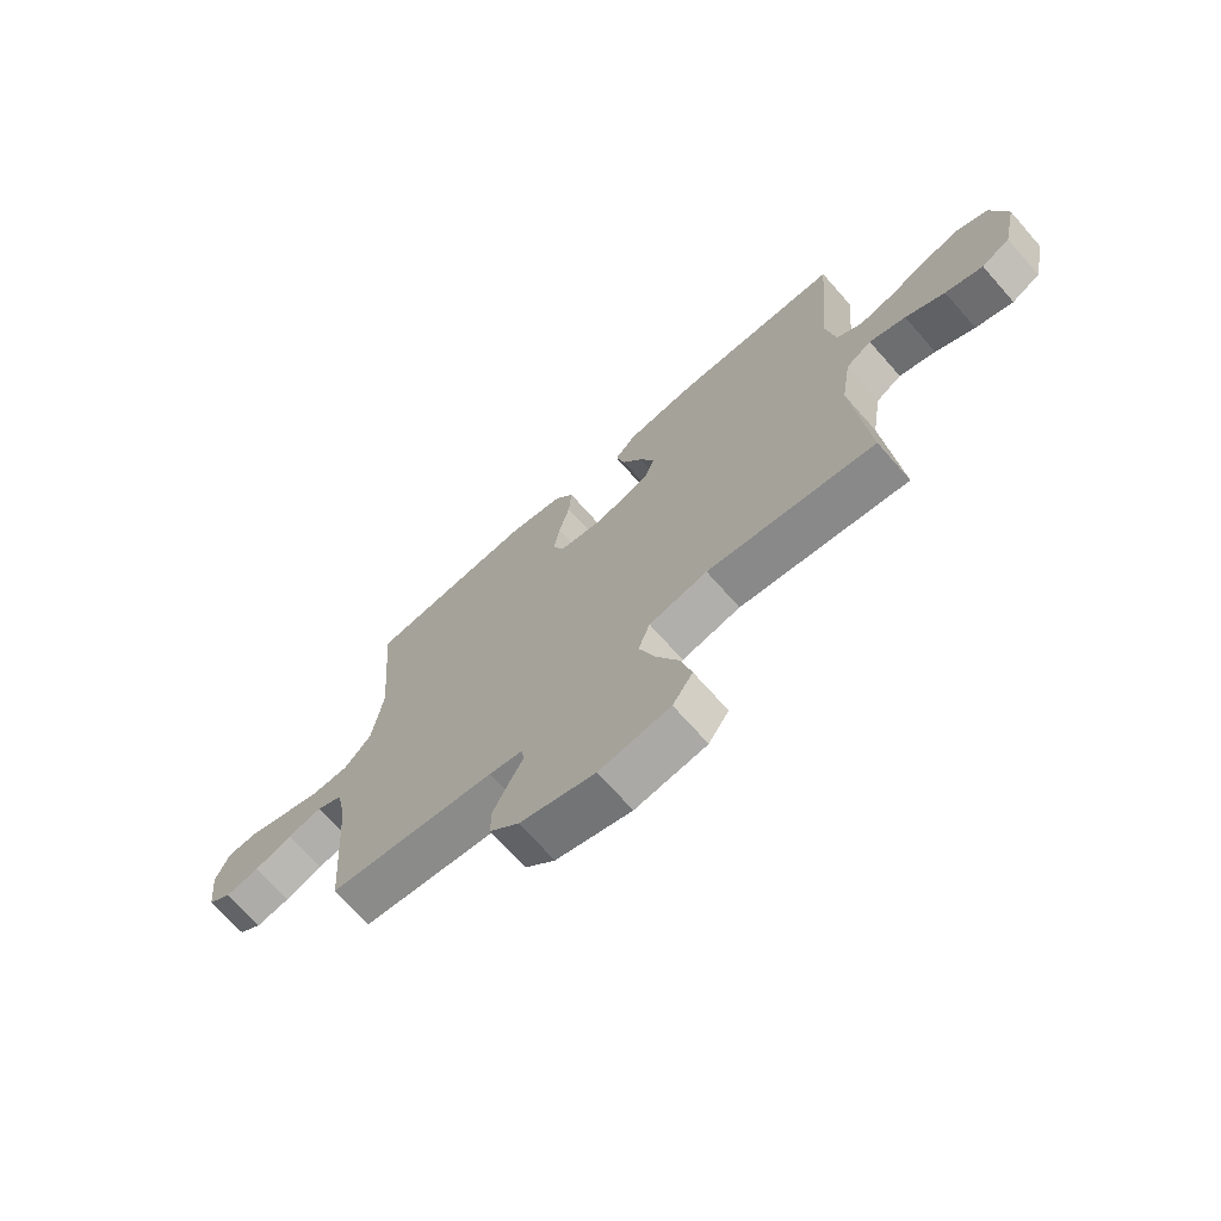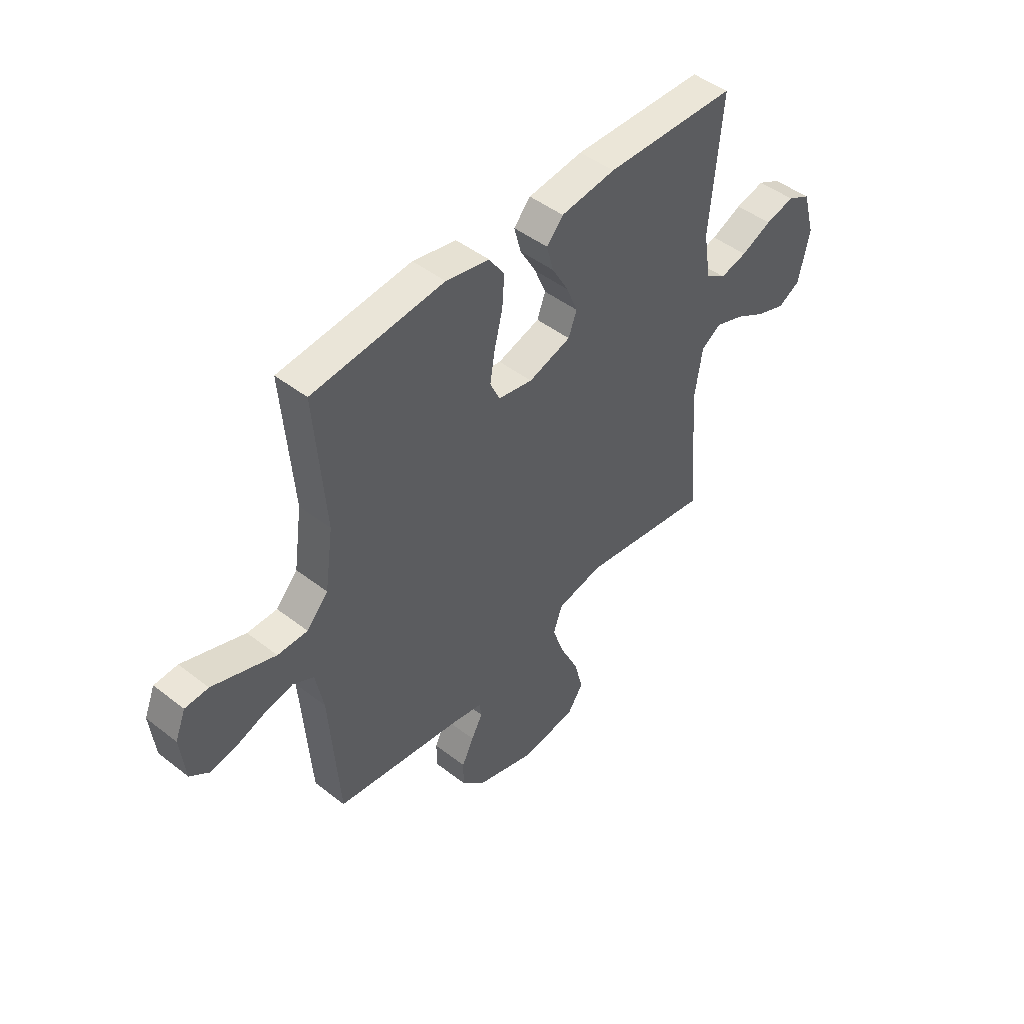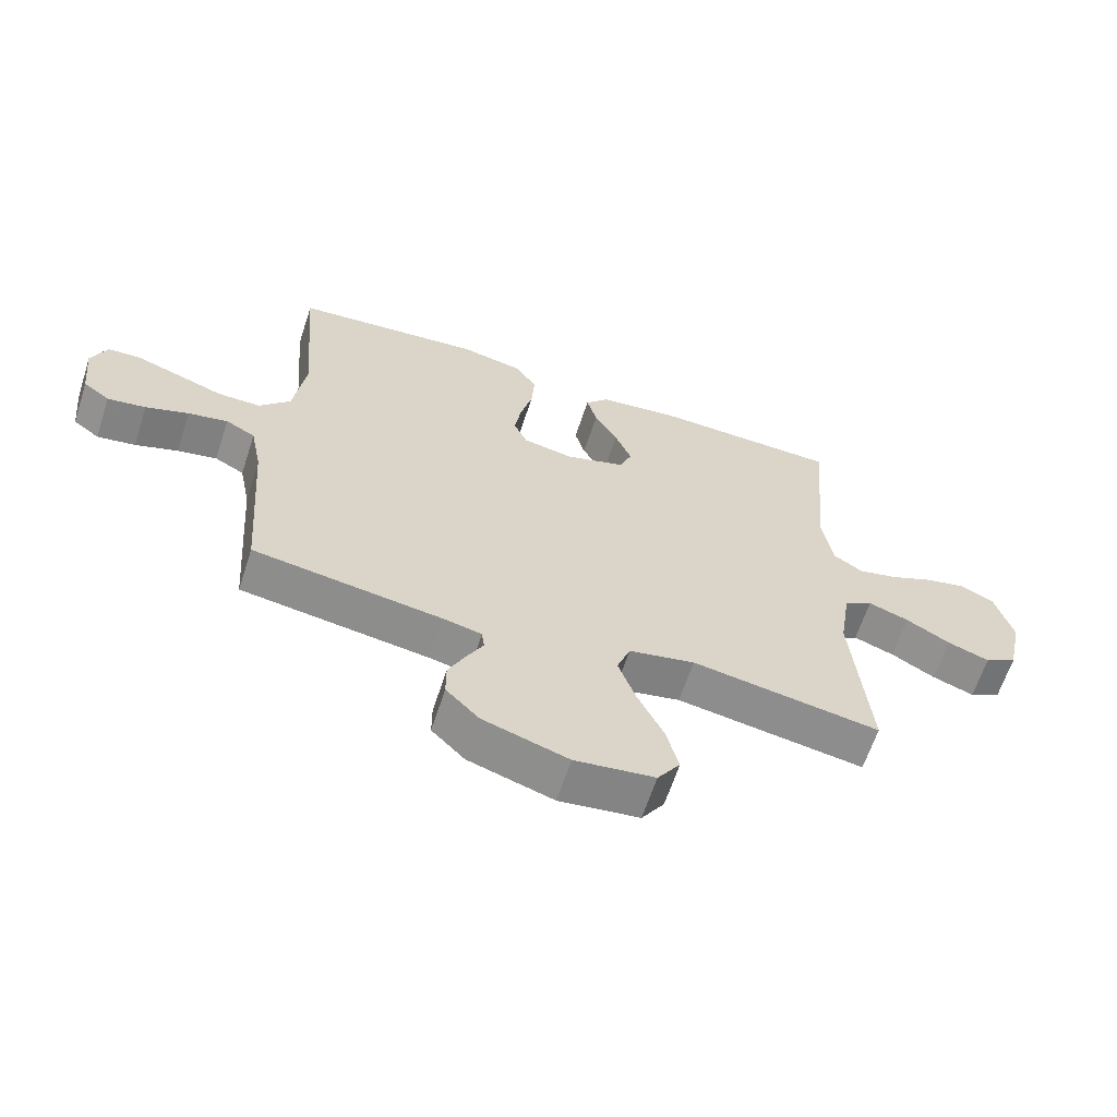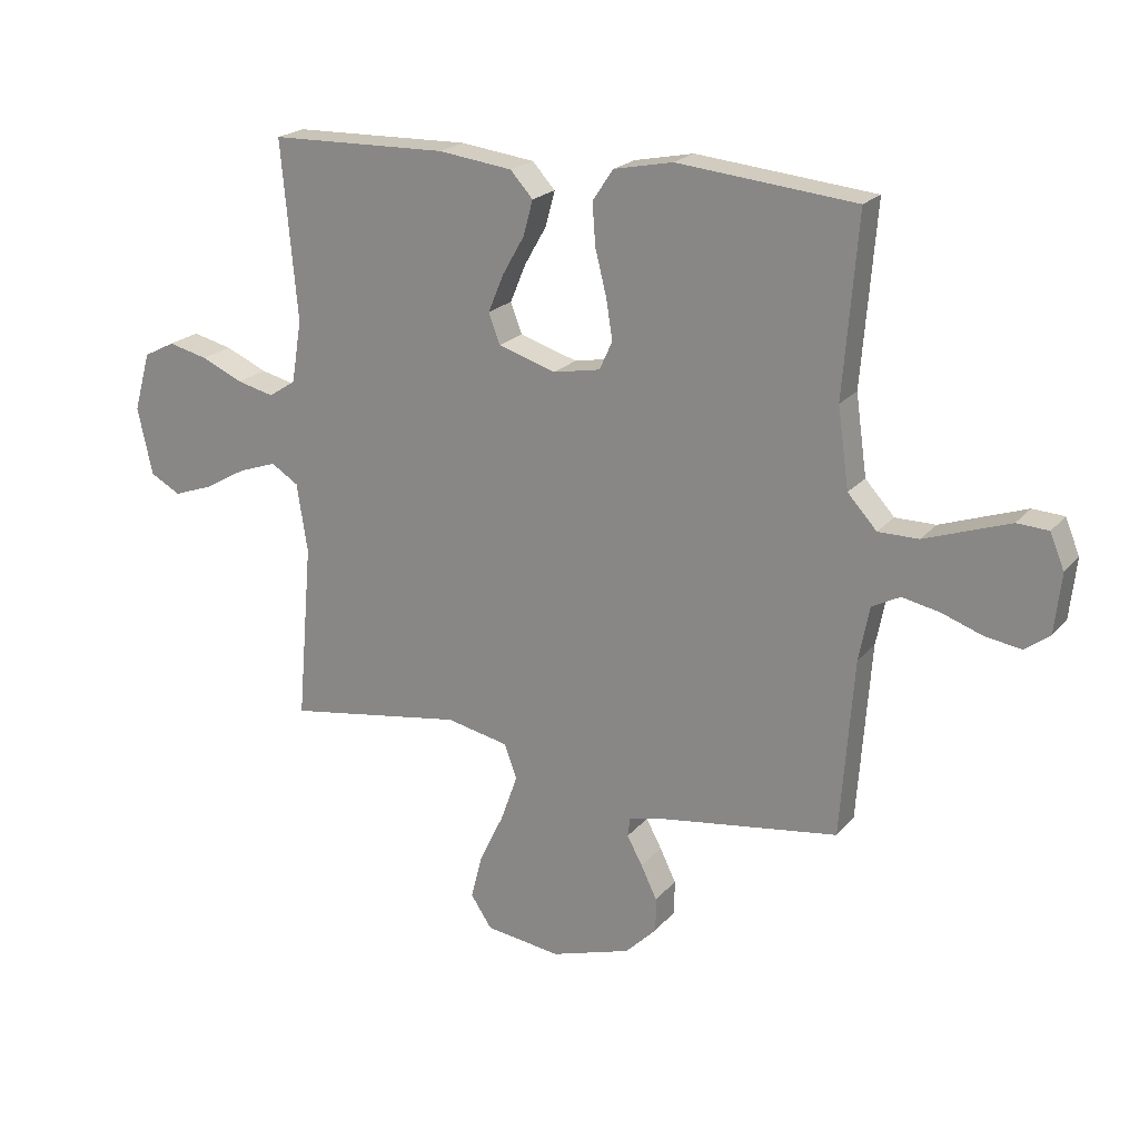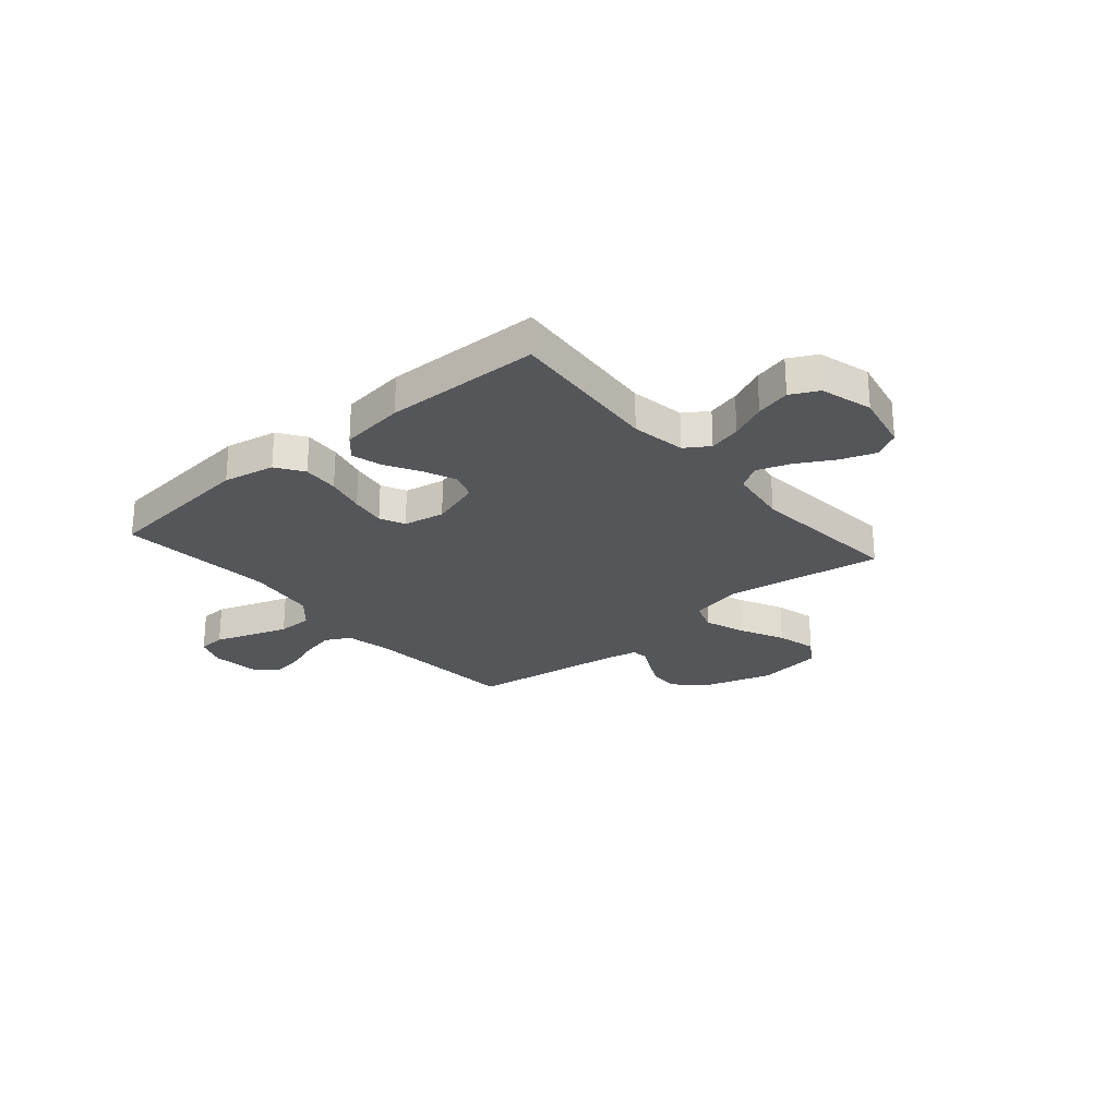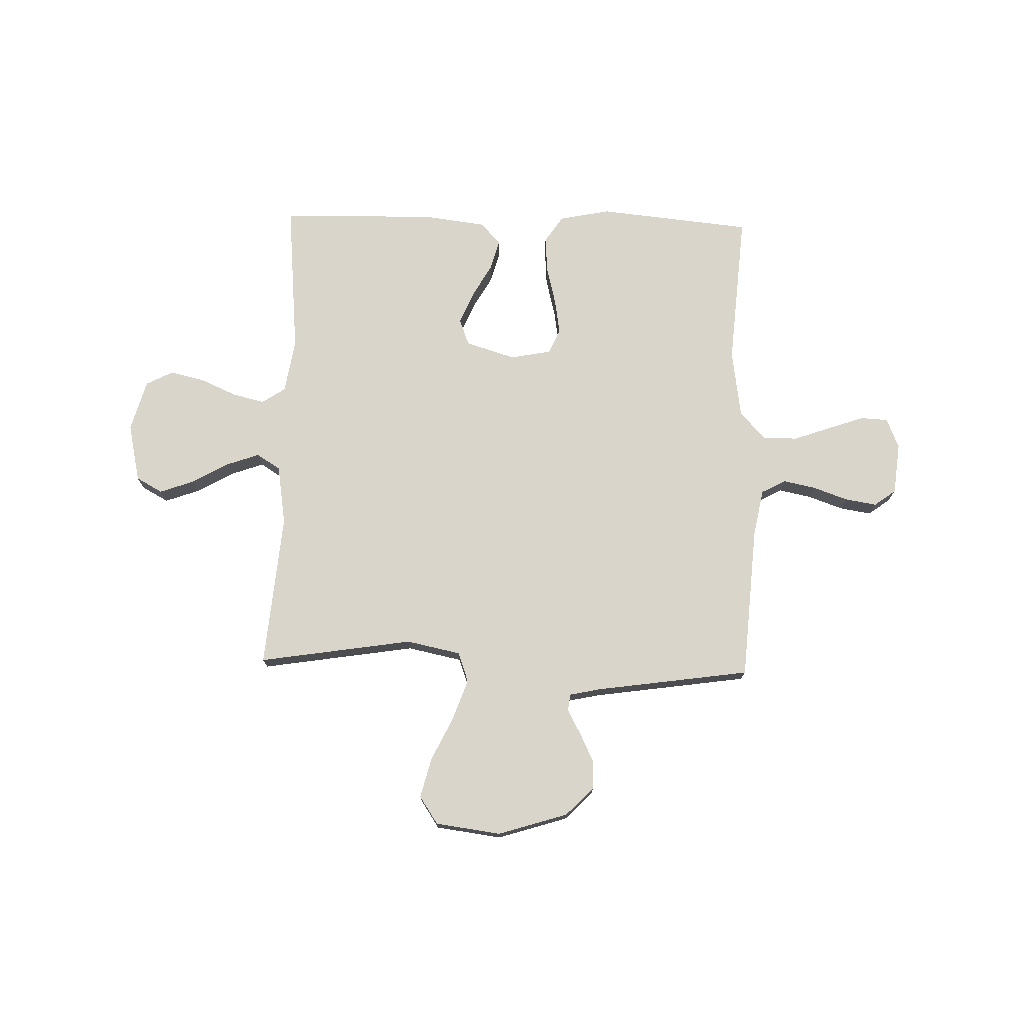
<metadata>
{"format":"obj","ext":"obj","renderer":"f3d","projection":"perspective","resolution":1024,"background":"white","views":[{"elev":-70.1,"azim":41.5,"up":"+Z"},{"elev":46.5,"azim":-48.5,"up":"+Z"},{"elev":-63.4,"azim":-18.1,"up":"+Z"},{"elev":21.0,"azim":-151.7,"up":"+Z"},{"elev":-25.6,"azim":40.7,"up":"+Y"},{"elev":74.4,"azim":-178.5,"up":"+Y"}]}
</metadata>
<code>
v 0.5 0.07 -0.5
v 0.2 0.07 -0.453
v 0.095 0.07 -0.475
v 0.074 0.07 -0.533
v 0.102 0.07 -0.612
v 0.143 0.07 -0.697
v 0.163 0.07 -0.774
v 0.127 0.07 -0.828
v 0 0.07 -0.845
v -0.135 0.07 -0.803
v -0.188 0.07 -0.75
v -0.188 0.07 -0.693
v -0.161 0.07 -0.637
v -0.135 0.07 -0.589
v -0.139 0.07 -0.556
v -0.2 0.07 -0.543
v -0.5 0.07 -0.5
v -0.522 0.07 -0.2
v -0.54 0.07 -0.109
v -0.587 0.07 -0.084
v -0.65 0.07 -0.097
v -0.718 0.07 -0.121
v -0.779 0.07 -0.131
v -0.821 0.07 -0.1
v -0.832 0.07 0
v -0.808 0.07 0.059
v -0.755 0.07 0.062
v -0.686 0.07 0.038
v -0.612 0.07 0.012
v -0.544 0.07 0.012
v -0.495 0.07 0.066
v -0.476 0.07 0.2
v -0.5 0.07 0.5
v -0.2 0.07 0.53
v -0.101 0.07 0.51
v -0.066 0.07 0.458
v -0.071 0.07 0.388
v -0.09 0.07 0.312
v -0.101 0.07 0.244
v -0.079 0.07 0.196
v 0 0.07 0.181
v 0.097 0.07 0.211
v 0.116 0.07 0.262
v 0.09 0.07 0.325
v 0.053 0.07 0.39
v 0.037 0.07 0.449
v 0.075 0.07 0.491
v 0.2 0.07 0.507
v 0.5 0.07 0.5
v 0.473 0.07 0.2
v 0.49 0.07 0.095
v 0.536 0.07 0.065
v 0.598 0.07 0.08
v 0.668 0.07 0.111
v 0.735 0.07 0.127
v 0.788 0.07 0.1
v 0.816 0.07 0
v 0.791 0.07 -0.114
v 0.74 0.07 -0.142
v 0.673 0.07 -0.118
v 0.603 0.07 -0.078
v 0.538 0.07 -0.055
v 0.492 0.07 -0.084
v 0.474 0.07 -0.2
v 0.5 0 -0.5
v 0.2 0 -0.453
v 0.095 0 -0.475
v 0.074 0 -0.533
v 0.102 0 -0.612
v 0.143 0 -0.697
v 0.163 0 -0.774
v 0.127 0 -0.828
v 0 0 -0.845
v -0.135 0 -0.803
v -0.188 0 -0.75
v -0.188 0 -0.693
v -0.161 0 -0.637
v -0.135 0 -0.589
v -0.139 0 -0.556
v -0.2 0 -0.543
v -0.5 0 -0.5
v -0.522 0 -0.2
v -0.54 0 -0.109
v -0.587 0 -0.084
v -0.65 0 -0.097
v -0.718 0 -0.121
v -0.779 0 -0.131
v -0.821 0 -0.1
v -0.832 0 0
v -0.808 0 0.059
v -0.755 0 0.062
v -0.686 0 0.038
v -0.612 0 0.012
v -0.544 0 0.012
v -0.495 0 0.066
v -0.476 0 0.2
v -0.5 0 0.5
v -0.2 0 0.53
v -0.101 0 0.51
v -0.066 0 0.458
v -0.071 0 0.388
v -0.09 0 0.312
v -0.101 0 0.244
v -0.079 0 0.196
v 0 0 0.181
v 0.097 0 0.211
v 0.116 0 0.262
v 0.09 0 0.325
v 0.053 0 0.39
v 0.037 0 0.449
v 0.075 0 0.491
v 0.2 0 0.507
v 0.5 0 0.5
v 0.473 0 0.2
v 0.49 0 0.095
v 0.536 0 0.065
v 0.598 0 0.08
v 0.668 0 0.111
v 0.735 0 0.127
v 0.788 0 0.1
v 0.816 0 0
v 0.791 0 -0.114
v 0.74 0 -0.142
v 0.673 0 -0.118
v 0.603 0 -0.078
v 0.538 0 -0.055
v 0.492 0 -0.084
v 0.474 0 -0.2
f 58 59 60 61
f 58 61 62
f 57 58 62
f 56 57 62
f 53 54 55 56
f 52 53 56 62
f 51 52 62 63
f 47 48 49 50
f 44 45 46 47
f 43 44 47 50
f 42 43 50 51
f 35 36 37 38
f 35 38 39
f 32 33 34 35
f 31 32 35 39
f 30 31 39 40
f 26 27 28 29
f 24 25 26 29
f 24 29 30
f 21 22 23 24
f 20 21 24 30
f 19 20 30 40
f 16 17 18
f 15 16 18 19
f 11 12 13 14
f 9 10 11 14
f 9 14 15
f 8 9 15
f 5 6 7 8
f 4 5 8 15
f 3 4 15 19
f 64 1 2
f 41 42 51 63
f 40 41 63 64
f 19 40 64
f 2 3 19 64
f 125 124 123 122
f 126 125 122
f 126 122 121
f 126 121 120
f 120 119 118 117
f 126 120 117 116
f 127 126 116 115
f 114 113 112 111
f 111 110 109 108
f 114 111 108 107
f 115 114 107 106
f 102 101 100 99
f 103 102 99
f 99 98 97 96
f 103 99 96 95
f 104 103 95 94
f 93 92 91 90
f 93 90 89 88
f 94 93 88
f 88 87 86 85
f 94 88 85 84
f 104 94 84 83
f 82 81 80
f 83 82 80 79
f 78 77 76 75
f 78 75 74 73
f 79 78 73
f 79 73 72
f 72 71 70 69
f 79 72 69 68
f 83 79 68 67
f 66 65 128
f 127 115 106 105
f 128 127 105 104
f 128 104 83
f 128 83 67 66
f 1 65 66 2
f 2 66 67 3
f 3 67 68 4
f 4 68 69 5
f 5 69 70 6
f 6 70 71 7
f 7 71 72 8
f 8 72 73 9
f 9 73 74 10
f 10 74 75 11
f 11 75 76 12
f 12 76 77 13
f 13 77 78 14
f 14 78 79 15
f 15 79 80 16
f 16 80 81 17
f 17 81 82 18
f 18 82 83 19
f 19 83 84 20
f 20 84 85 21
f 21 85 86 22
f 22 86 87 23
f 23 87 88 24
f 24 88 89 25
f 25 89 90 26
f 26 90 91 27
f 27 91 92 28
f 28 92 93 29
f 29 93 94 30
f 30 94 95 31
f 31 95 96 32
f 32 96 97 33
f 33 97 98 34
f 34 98 99 35
f 35 99 100 36
f 36 100 101 37
f 37 101 102 38
f 38 102 103 39
f 39 103 104 40
f 40 104 105 41
f 41 105 106 42
f 42 106 107 43
f 43 107 108 44
f 44 108 109 45
f 45 109 110 46
f 46 110 111 47
f 47 111 112 48
f 48 112 113 49
f 49 113 114 50
f 50 114 115 51
f 51 115 116 52
f 52 116 117 53
f 53 117 118 54
f 54 118 119 55
f 55 119 120 56
f 56 120 121 57
f 57 121 122 58
f 58 122 123 59
f 59 123 124 60
f 60 124 125 61
f 61 125 126 62
f 62 126 127 63
f 63 127 128 64
f 64 128 65 1

</code>
